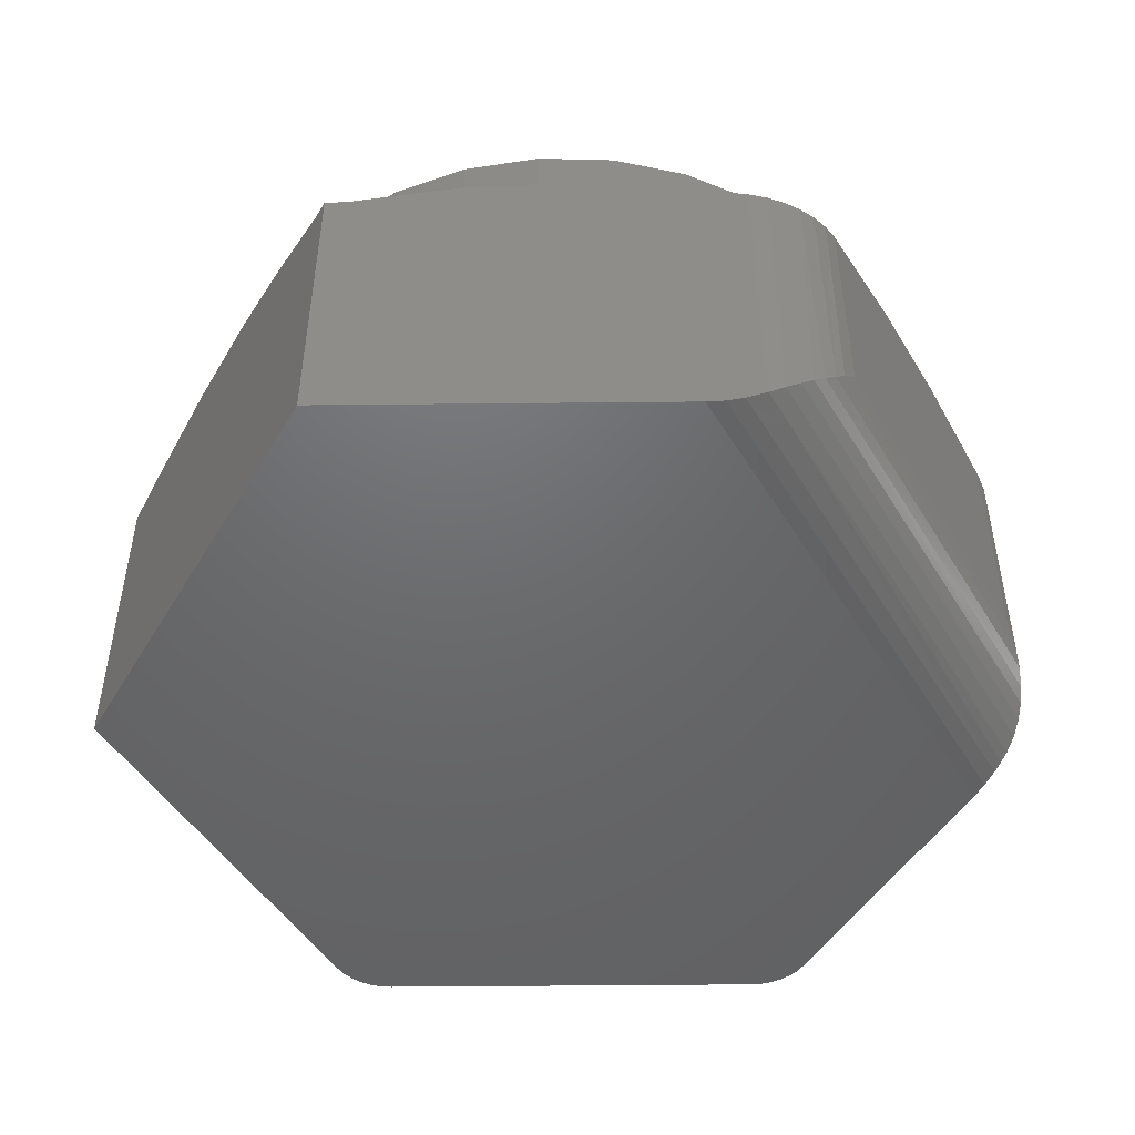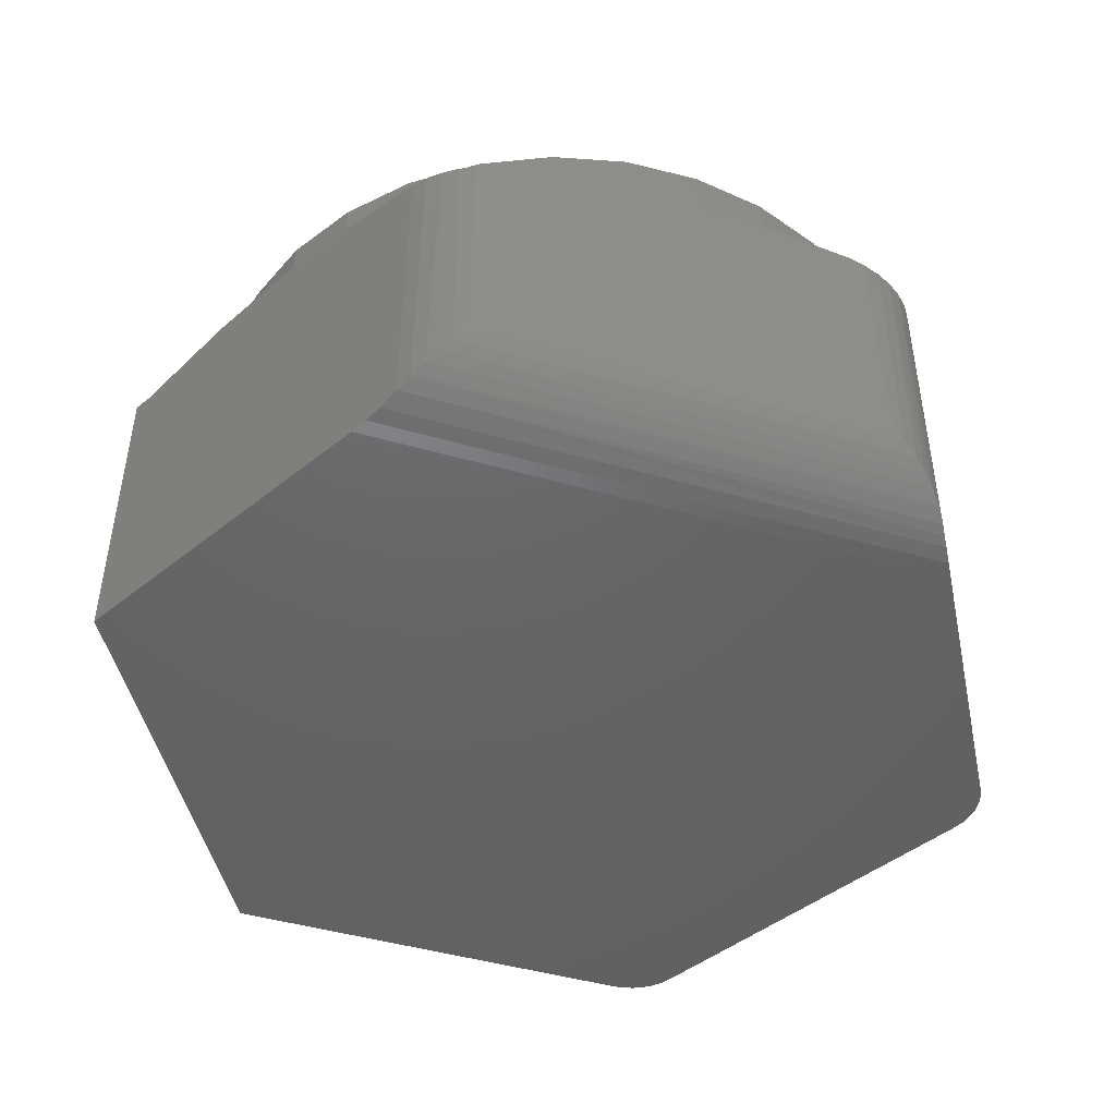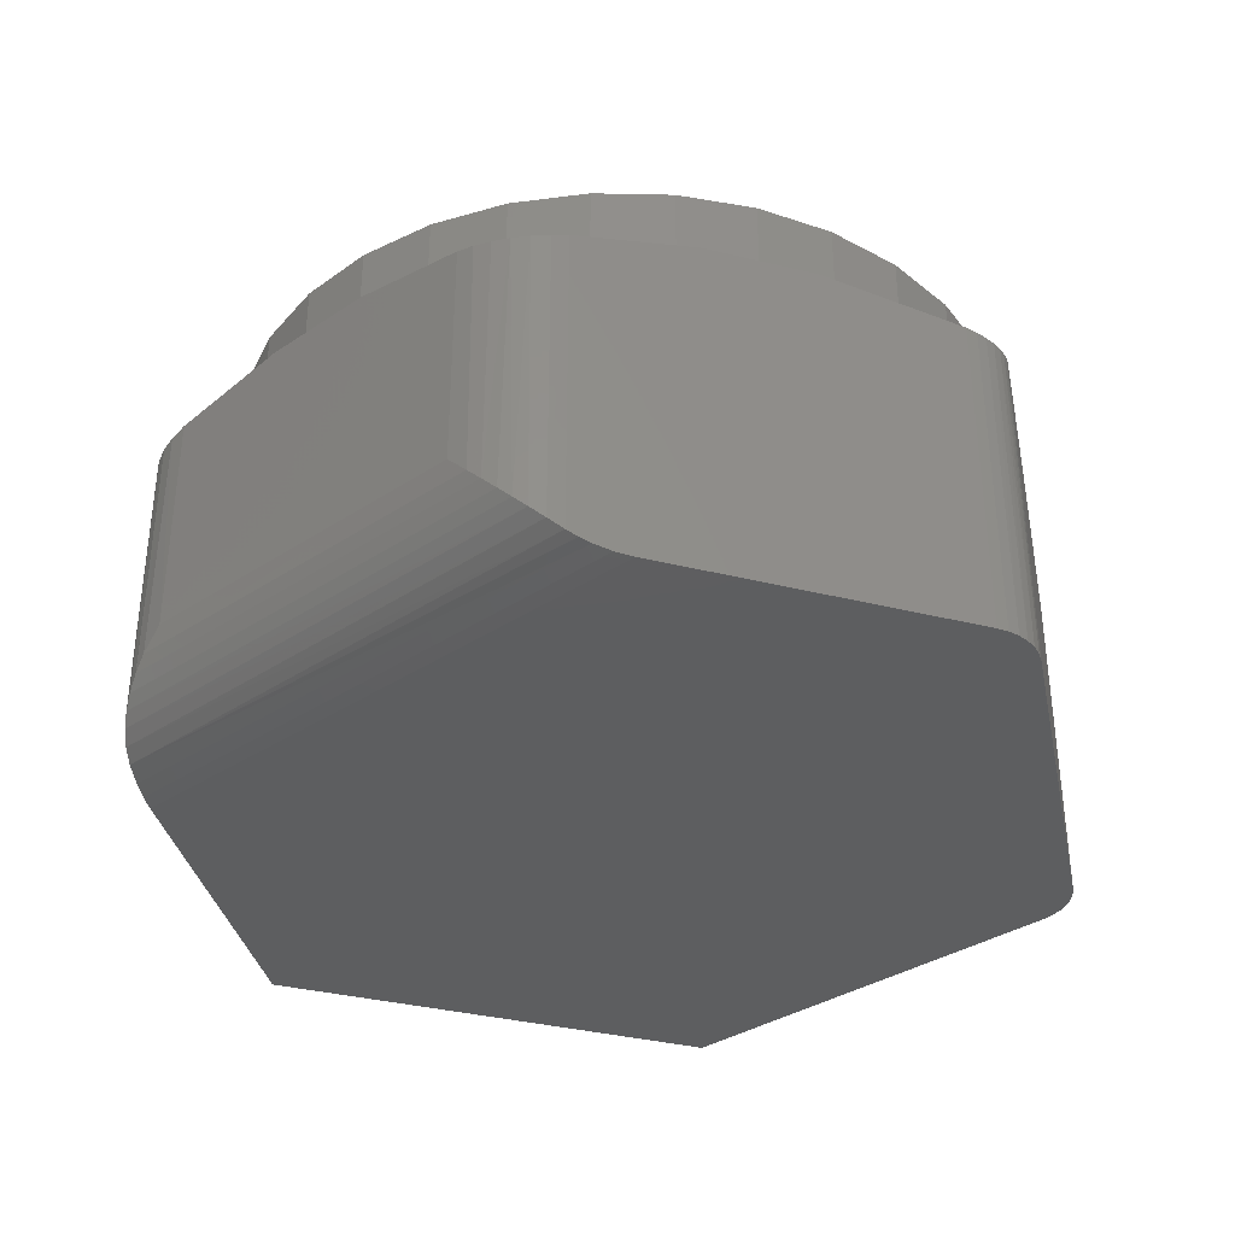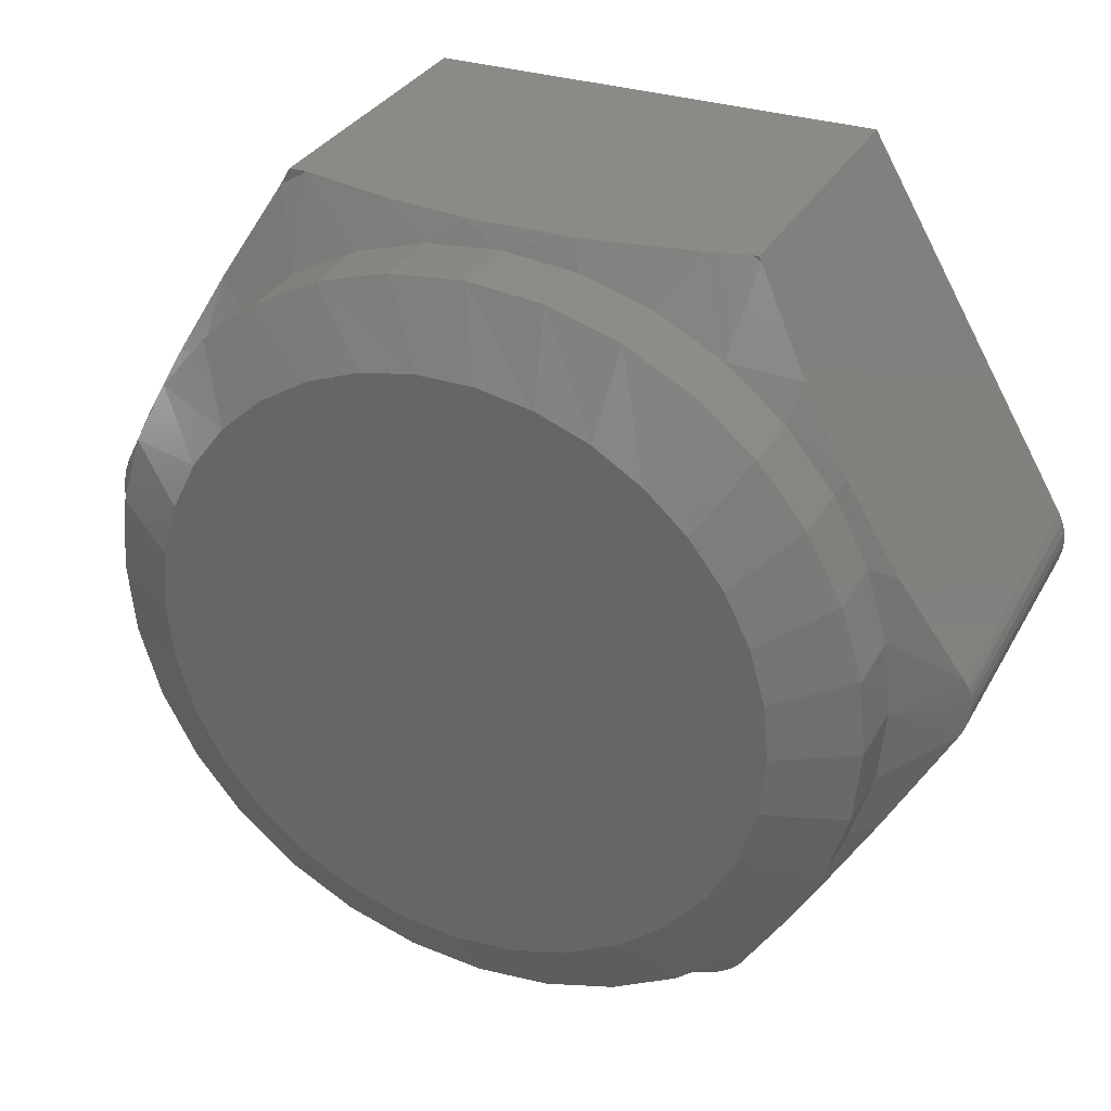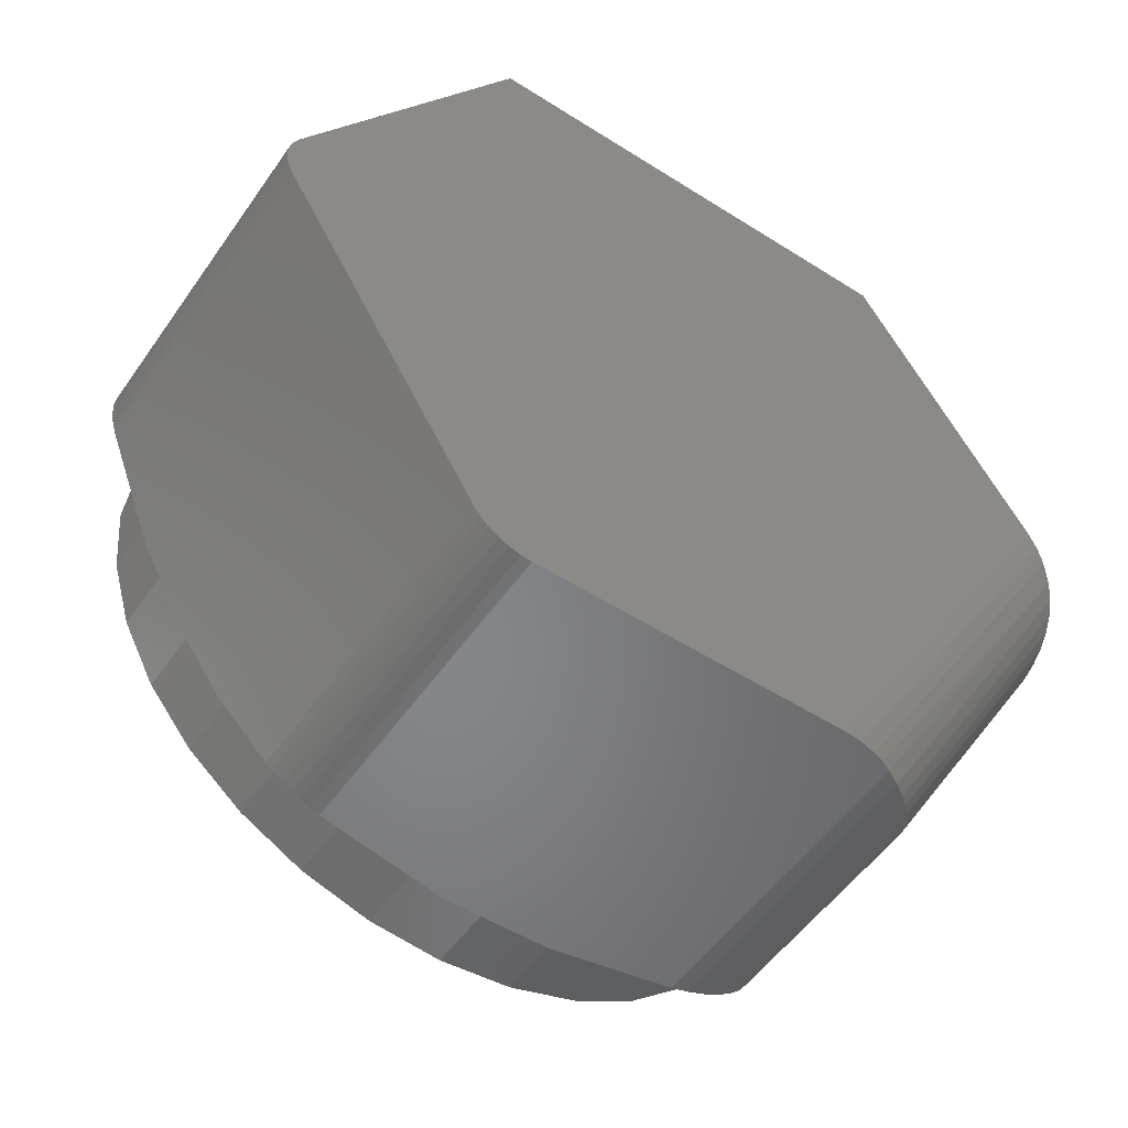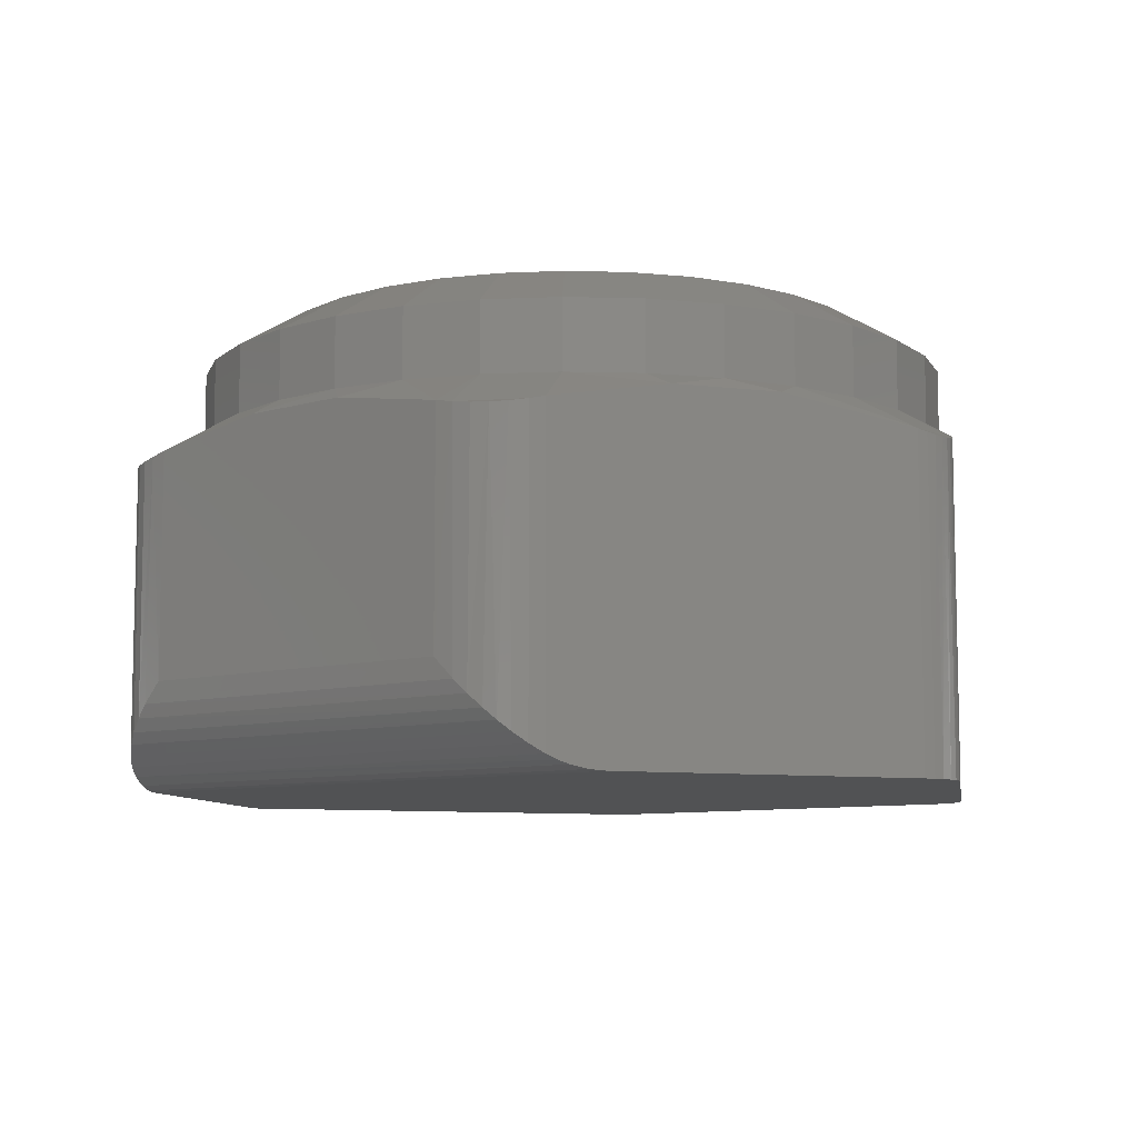
<metadata>
{"format":"stl","ext":"stl","renderer":"f3d","projection":"perspective","resolution":1024,"background":"white","views":[{"elev":-48.0,"azim":-119.7,"up":"+Z"},{"elev":-46.2,"azim":-77.8,"up":"+Z"},{"elev":-35.1,"azim":-18.4,"up":"+Z"},{"elev":31.5,"azim":24.7,"up":"+Y"},{"elev":-53.2,"azim":145.8,"up":"+Y"},{"elev":-8.3,"azim":-21.1,"up":"+Z"}]}
</metadata>
<code>
# stl→obj: 192 verts, 380 faces
v 0.6142 0 0.5703
v 0.6142 -1.489e-16 0.6797
v 0.6025 -0.1186 0.5703
v 0.6025 -0.1186 0.6797
v 0.568 -0.2326 0.5703
v 0.568 -0.2326 0.6797
v 0.5118 -0.3377 0.5703
v 0.5118 -0.3377 0.6797
v 0.4362 -0.4298 0.5703
v 0.4362 -0.4298 0.6797
v 0.3441 -0.5054 0.5703
v 0.3441 -0.5054 0.6797
v 0.239 -0.5616 0.5703
v 0.239 -0.5616 0.6797
v 0.1249 -0.5962 0.5703
v 0.1249 -0.5962 0.6797
v 0.006332 -0.6079 0.5703
v 0.006332 -0.6079 0.6797
v -0.1123 -0.5962 0.5703
v -0.1123 -0.5962 0.6797
v -0.2263 -0.5616 0.5703
v -0.2263 -0.5616 0.6797
v -0.3314 -0.5054 0.5703
v -0.3314 -0.5054 0.6797
v -0.4235 -0.4298 0.5703
v -0.4235 -0.4298 0.6797
v -0.4991 -0.3377 0.5703
v -0.4991 -0.3377 0.6797
v -0.5553 -0.2326 0.5703
v -0.5553 -0.2326 0.6797
v -0.5899 -0.1186 0.5703
v -0.5899 -0.1186 0.6797
v -0.6016 7.444e-17 0.5703
v -0.6016 7.444e-17 0.6797
v -0.5899 0.1186 0.5703
v -0.5899 0.1186 0.6797
v -0.5553 0.2326 0.5703
v -0.5553 0.2326 0.6797
v -0.4991 0.3377 0.5703
v -0.4991 0.3377 0.6797
v -0.4235 0.4298 0.5703
v -0.4235 0.4298 0.6797
v -0.3314 0.5054 0.5703
v -0.3314 0.5054 0.6797
v -0.2263 0.5616 0.5703
v -0.2263 0.5616 0.6797
v -0.1123 0.5962 0.5703
v -0.1123 0.5962 0.6797
v 0.006332 0.6079 0.5703
v 0.006332 0.6079 0.6797
v 0.1249 0.5962 0.5703
v 0.1249 0.5962 0.6797
v 0.239 0.5616 0.5703
v 0.239 0.5616 0.6797
v 0.3441 0.5054 0.5703
v 0.3441 0.5054 0.6797
v 0.4362 0.4298 0.5703
v 0.4362 0.4298 0.6797
v 0.5118 0.3377 0.5703
v 0.5118 0.3377 0.6797
v 0.568 0.2326 0.5703
v 0.568 0.2326 0.6797
v 0.6025 0.1186 0.5703
v 0.6025 0.1186 0.6797
v 0.05161 0.4886 0.75
v -0.03894 0.4886 0.75
v -0.128 0.472 0.75
v 0.1406 0.472 0.75
v 0.2251 0.4393 0.75
v -0.2124 0.4393 0.75
v 0.302 0.3916 0.75
v -0.2894 0.3916 0.75
v 0.369 0.3306 0.75
v -0.3563 0.3306 0.75
v 0.4235 0.2583 0.75
v -0.4109 0.2583 0.75
v 0.4639 0.1773 0.75
v -0.4512 0.1773 0.75
v 0.4887 0.09017 0.75
v -0.476 0.09017 0.75
v 0.497 -6.429e-16 0.75
v -0.4844 -1.416e-07 0.75
v 0.4876 -0.09573 0.75
v -0.4749 -0.09573 0.75
v 0.4597 -0.1878 0.75
v -0.447 -0.1878 0.75
v 0.4143 -0.2726 0.75
v -0.4017 -0.2726 0.75
v 0.3533 -0.347 0.75
v -0.3407 -0.347 0.75
v 0.279 -0.408 0.75
v -0.2663 -0.408 0.75
v 0.1941 -0.4534 0.75
v -0.1815 -0.4534 0.75
v 0.1021 -0.4813 0.75
v -0.0894 -0.4813 0.75
v 0.006332 -0.4907 0.75
v 0.7043 -0.05131 0
v 0.7086 -0.04312 0.5129
v 0.7043 -0.05131 0.5151
v 0.712 -0.03512 0
v 0.712 0.03512 0
v 0.7121 0.0348 0.5111
v 0.7148 0.02613 0.5097
v 0.7168 0.01738 0.5087
v 0.7167 0.01784 0
v 0.7167 -0.01784 0
v 0.7148 -0.02613 0.5097
v 0.7121 -0.0348 0.5111
v 0.7043 0.05131 0
v 0.7043 0.05131 0.5151
v 0.7086 0.04312 0.5129
v 0.7183 1.972e-16 0
v 0.7183 -8.905e-14 0.5079
v 0.7168 -0.01738 0.5087
v 0.3806 -0.6014 0
v 0.374 -0.6084 0.5085
v 0.3681 -0.6138 0
v 0.364 -0.617 0.5072
v 0.3536 -0.6238 0
v 0.3908 -0.587 0
v 0.3908 -0.587 0.514
v 0.383 -0.5985 0.5108
v 0.3031 -0.6373 0.5133
v 0.3031 -0.6373 0
v 0.32 -0.6358 0.5097
v 0.3207 -0.6357 0
v 0.3358 -0.6319 0.5075
v 0.3377 -0.6312 0
v 0.3505 -0.6255 0.5067
v -0.4144 -0.5599 0.1562
v -0.398 -0.5829 0.5094
v -0.4144 -0.5599 0.5148
v -0.3311 -0.6285 0.507
v -0.3559 -0.6173 0.5056
v -0.3447 -0.623 0.06657
v -0.3619 -0.6138 0.08327
v -0.2796 -0.6373 0.0214
v -0.2796 -0.6373 0.516
v -0.3035 -0.6354 0.03508
v -0.3043 -0.6353 0.5108
v -0.3257 -0.6303 0.05075
v -0.3797 -0.601 0.1033
v -0.3783 -0.6021 0.5064
v -0.3951 -0.5862 0.1239
v -0.696 -0.07893 0.1562
v -0.696 -0.07893 0.511
v -0.708 -0.05341 0.5053
v -0.7174 -1.622e-07 0.5008
v -0.715 0.02693 0.5019
v -0.7168 0.01395 0.06559
v -0.7173 -0.006253 0.08278
v -0.7148 -0.02804 0.1028
v -0.715 -0.02695 0.5019
v -0.7096 -0.04874 0.1233
v -0.696 0.07893 0.511
v -0.696 0.07893 0.02001
v -0.708 0.0534 0.5053
v -0.7067 0.05692 0.03362
v -0.7135 0.03468 0.04936
v -0.3396 0.6373 0.5
v -0.3692 0.6373 0.5
v -0.3848 0.6105 0.5
v 0.3658 0.6297 0.5
v 0.3613 0.6373 0.5
v 0.3522 0.6373 0.5
v 0.3613 0.6373 0
v 0.4509 0.4842 0.5406
v 0.525 0.3578 0.557
v 0.609 0.2141 0.5513
v -0.3692 0.6373 0
v -0.05699 0.6373 0.5508
v 0.1082 0.6373 0.5478
v -0.1895 0.6373 0.535
v 0.2879 0.6373 0.517
v -0.5526 0.3239 0.5475
v -0.4735 0.4589 0.5366
v -0.6211 0.2069 0.5387
v -0.6517 0.1546 0
v -0.6659 0.1304 0.001935
v -0.6798 0.1066 0.007727
v -0.5101 -0.3965 0.5444
v -0.5992 -0.2442 0.5433
v -0.2623 -0.6373 0.01372
v -0.2443 -0.6373 0.007729
v -0.2165 -0.6373 0.001935
v -0.1881 -0.6373 0
v -0.0909 -0.6373 0.5483
v 0.08249 -0.6373 0.55
v 0.6087 -0.2147 0.5514
v 0.5286 -0.3515 0.5573
v 0.4634 -0.4629 0.5447
f 1 2 3
f 3 2 4
f 3 4 5
f 5 4 6
f 5 6 7
f 7 6 8
f 7 8 9
f 9 8 10
f 9 10 11
f 11 10 12
f 11 12 13
f 13 12 14
f 13 14 15
f 15 14 16
f 15 16 17
f 17 16 18
f 17 18 19
f 19 18 20
f 19 20 21
f 21 20 22
f 21 22 23
f 23 22 24
f 23 24 25
f 25 24 26
f 25 26 27
f 27 26 28
f 27 28 29
f 29 28 30
f 29 30 31
f 31 30 32
f 31 32 33
f 33 32 34
f 33 34 35
f 35 34 36
f 35 36 37
f 37 36 38
f 37 38 39
f 39 38 40
f 39 40 41
f 41 40 42
f 41 42 43
f 43 42 44
f 43 44 45
f 45 44 46
f 45 46 47
f 47 46 48
f 47 48 49
f 49 48 50
f 49 50 51
f 51 50 52
f 51 52 53
f 53 52 54
f 53 54 55
f 55 54 56
f 55 56 57
f 57 56 58
f 57 58 59
f 59 58 60
f 59 60 61
f 61 60 62
f 61 62 63
f 63 62 64
f 63 64 1
f 1 64 2
f 65 66 67
f 65 67 68
f 68 67 69
f 69 67 70
f 69 70 71
f 71 70 72
f 71 72 73
f 73 72 74
f 73 74 75
f 75 74 76
f 75 76 77
f 77 76 78
f 77 78 79
f 79 78 80
f 79 80 81
f 81 80 82
f 81 82 83
f 83 82 84
f 83 84 85
f 85 84 86
f 85 86 87
f 87 86 88
f 87 88 89
f 89 88 90
f 89 90 91
f 91 90 92
f 91 92 93
f 93 92 94
f 93 94 95
f 95 94 96
f 95 96 97
f 90 24 92
f 16 14 95
f 95 14 93
f 6 87 8
f 87 6 85
f 85 6 4
f 85 4 83
f 83 4 2
f 83 2 81
f 86 28 88
f 28 86 30
f 30 86 84
f 30 84 32
f 32 84 82
f 32 82 34
f 24 90 26
f 26 90 88
f 26 88 28
f 20 94 22
f 22 94 92
f 22 92 24
f 94 20 96
f 96 20 18
f 96 18 97
f 97 18 16
f 97 16 95
f 10 91 12
f 12 91 93
f 12 93 14
f 91 10 89
f 89 10 8
f 89 8 87
f 66 50 48
f 80 34 82
f 34 80 36
f 36 80 78
f 36 78 38
f 38 78 76
f 38 76 40
f 77 60 75
f 60 77 62
f 62 77 79
f 62 79 64
f 64 79 81
f 64 81 2
f 60 58 75
f 75 58 73
f 58 56 73
f 73 56 71
f 56 54 71
f 71 54 69
f 54 52 69
f 69 52 68
f 66 65 50
f 50 65 68
f 50 68 52
f 70 67 46
f 46 67 66
f 46 66 48
f 46 44 70
f 70 44 72
f 44 42 72
f 72 42 74
f 42 40 74
f 74 40 76
f 98 99 100
f 98 101 99
f 102 103 104
f 102 104 105
f 102 105 106
f 107 108 101
f 101 108 109
f 101 109 99
f 110 111 112
f 110 112 103
f 110 103 102
f 106 105 113
f 113 105 114
f 113 114 107
f 107 114 115
f 107 115 108
f 116 117 118
f 117 119 118
f 120 118 119
f 121 122 116
f 116 122 123
f 116 123 117
f 124 125 126
f 126 125 127
f 126 127 128
f 128 127 129
f 128 129 130
f 130 129 120
f 130 120 119
f 131 132 133
f 134 135 136
f 136 135 137
f 138 139 140
f 140 139 141
f 140 141 142
f 142 141 134
f 142 134 136
f 137 135 143
f 143 135 144
f 143 144 145
f 145 144 132
f 145 132 131
f 146 147 148
f 149 150 151
f 149 151 152
f 149 152 153
f 149 153 154
f 154 153 148
f 148 153 155
f 148 155 146
f 156 157 158
f 158 157 159
f 158 159 150
f 150 159 160
f 150 160 151
f 161 162 163
f 164 165 166
f 167 165 164
f 110 167 164
f 110 164 168
f 110 168 169
f 110 169 170
f 110 170 111
f 165 167 171
f 161 171 162
f 172 173 174
f 174 173 175
f 174 175 166
f 161 174 171
f 171 174 166
f 171 166 165
f 163 176 177
f 178 176 163
f 178 163 179
f 178 179 180
f 178 180 181
f 178 181 157
f 178 157 156
f 163 162 179
f 179 162 171
f 131 133 146
f 146 133 182
f 146 182 147
f 147 182 183
f 139 138 184
f 139 184 185
f 139 185 186
f 139 186 187
f 139 187 188
f 125 124 187
f 187 124 189
f 187 189 188
f 121 98 100
f 121 100 190
f 121 190 191
f 121 191 192
f 121 192 122
f 166 55 164
f 166 175 55
f 156 35 178
f 111 170 63
f 37 176 178
f 37 178 35
f 39 41 177
f 177 176 39
f 163 177 43
f 177 41 43
f 47 172 174
f 47 174 45
f 49 51 173
f 173 172 49
f 51 53 173
f 53 55 175
f 175 173 53
f 164 55 168
f 61 63 170
f 176 37 39
f 172 47 49
f 61 170 169
f 61 169 59
f 161 163 43
f 161 43 45
f 161 45 174
f 1 114 105
f 1 105 104
f 1 104 103
f 1 103 112
f 1 112 111
f 1 111 63
f 33 35 156
f 33 156 158
f 33 158 150
f 33 150 149
f 59 169 57
f 57 169 168
f 57 168 55
f 100 3 190
f 5 191 190
f 5 190 3
f 191 7 9
f 17 19 188
f 188 189 17
f 19 21 188
f 132 141 23
f 182 25 27
f 147 183 31
f 191 5 7
f 119 128 130
f 128 119 117
f 128 117 126
f 117 123 126
f 189 15 17
f 134 144 135
f 132 144 134
f 134 141 132
f 124 126 123
f 124 123 122
f 124 122 11
f 124 11 13
f 124 13 15
f 124 15 189
f 139 188 21
f 139 21 23
f 139 23 141
f 133 132 23
f 133 23 25
f 133 25 182
f 33 149 154
f 33 154 148
f 33 148 147
f 33 147 31
f 1 3 100
f 1 100 99
f 1 99 109
f 1 109 108
f 1 108 115
f 1 115 114
f 11 122 9
f 9 122 192
f 9 192 191
f 182 27 183
f 183 27 29
f 183 29 31
f 187 127 125
f 179 171 167
f 179 167 110
f 179 110 102
f 179 102 106
f 179 106 113
f 179 113 107
f 179 107 101
f 179 101 98
f 179 98 121
f 179 121 116
f 179 116 118
f 179 118 120
f 179 120 129
f 179 129 127
f 179 127 187
f 131 146 155
f 179 187 180
f 180 187 186
f 180 186 181
f 181 186 185
f 181 185 157
f 157 185 184
f 157 184 138
f 157 138 159
f 159 138 140
f 159 140 160
f 160 140 142
f 160 142 151
f 151 142 136
f 151 136 152
f 152 136 137
f 152 137 153
f 153 137 143
f 153 143 155
f 155 143 145
f 155 145 131

</code>
